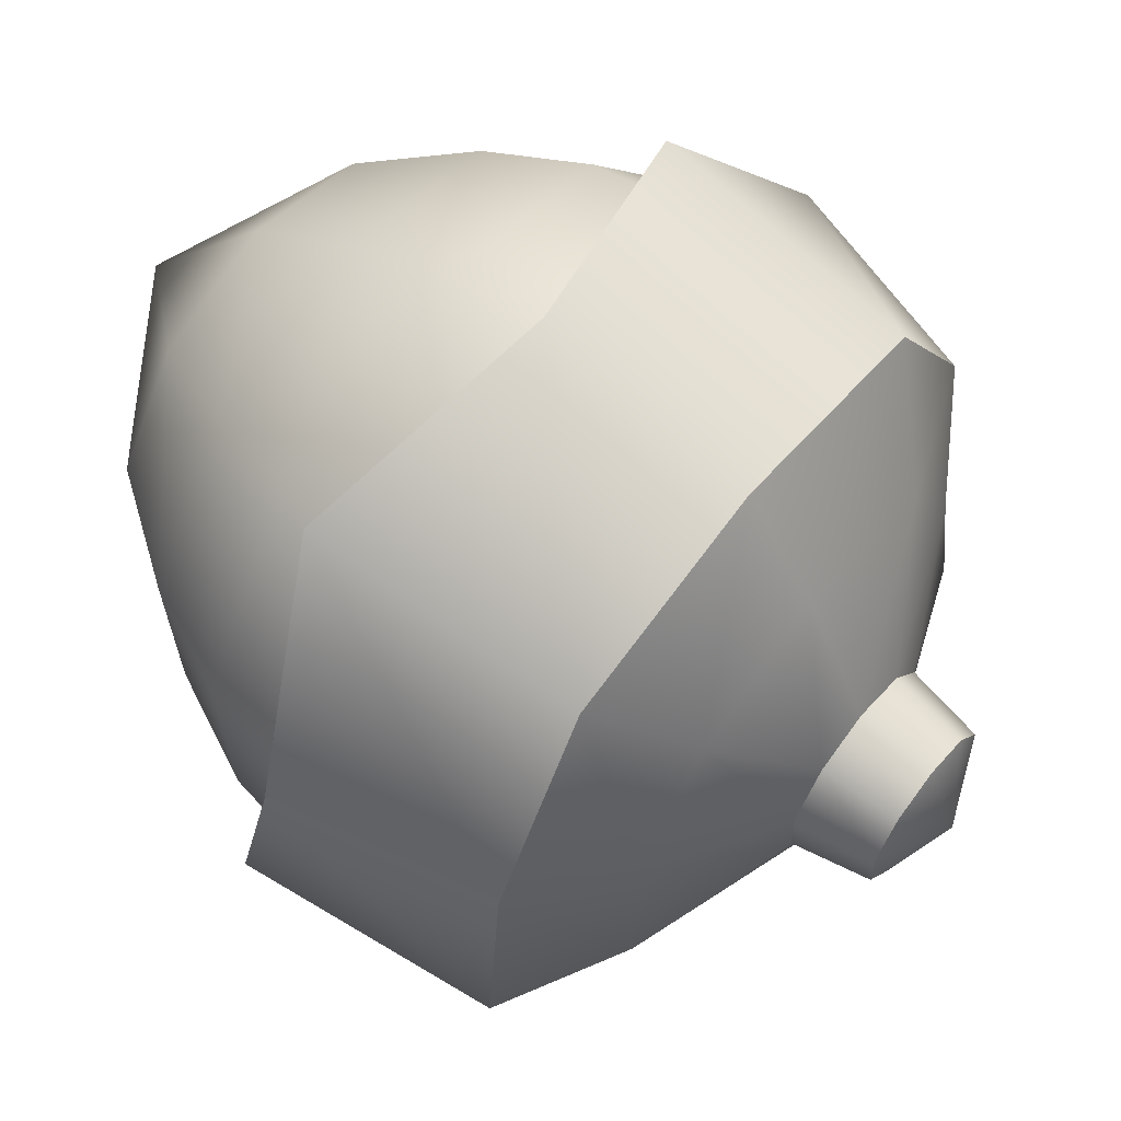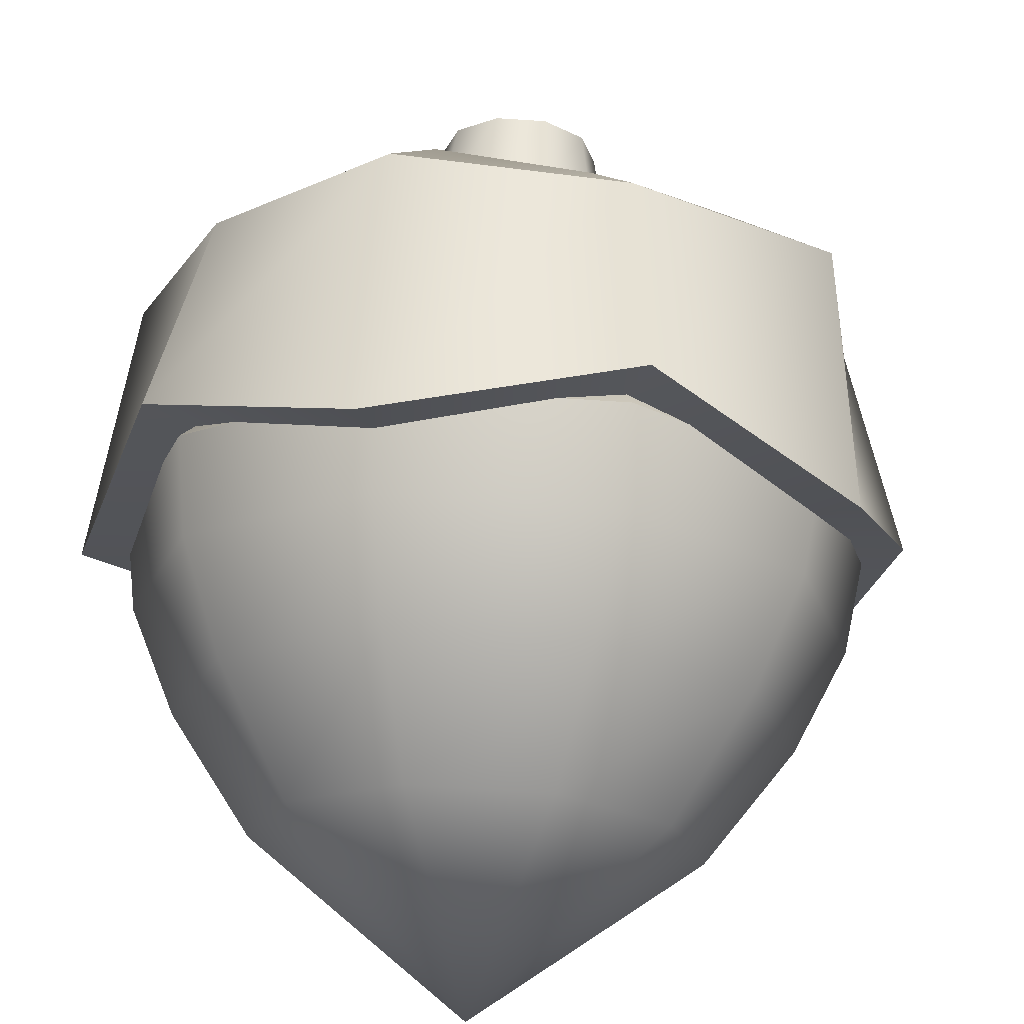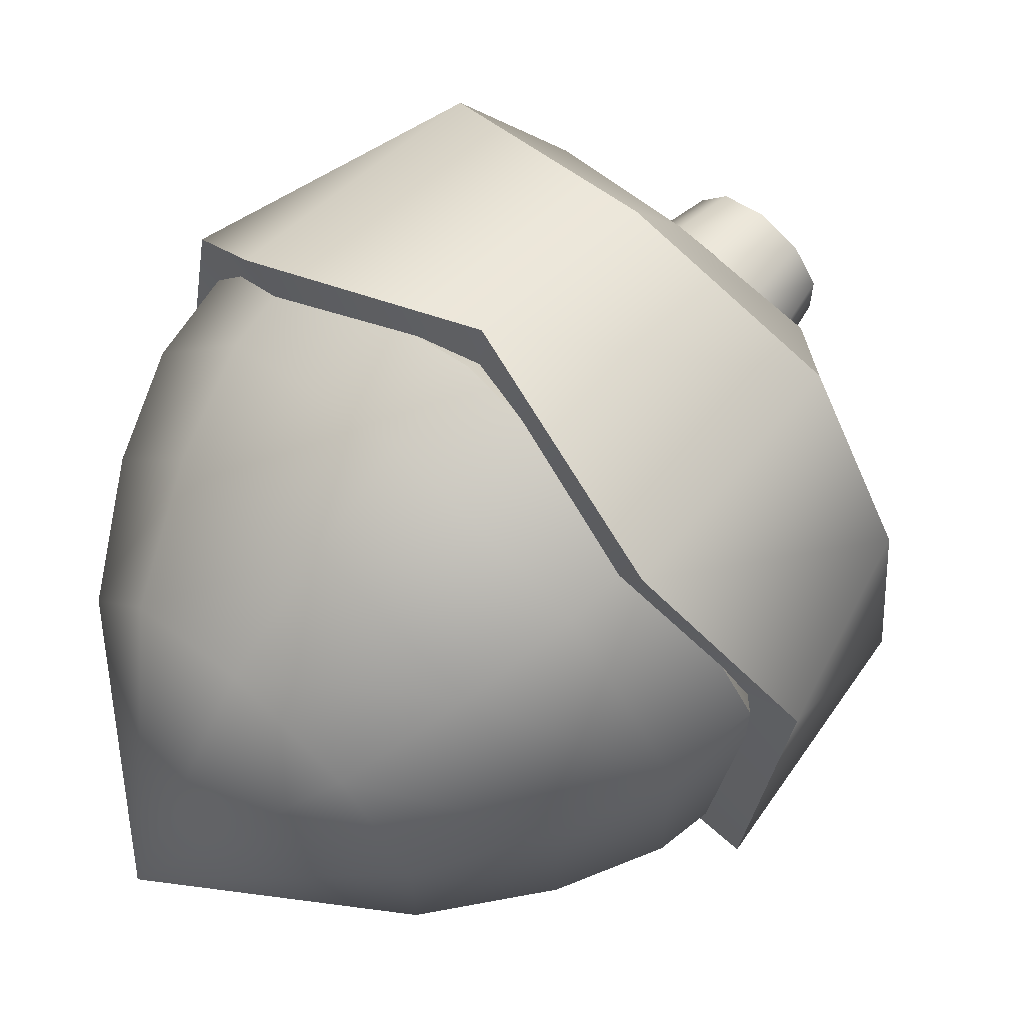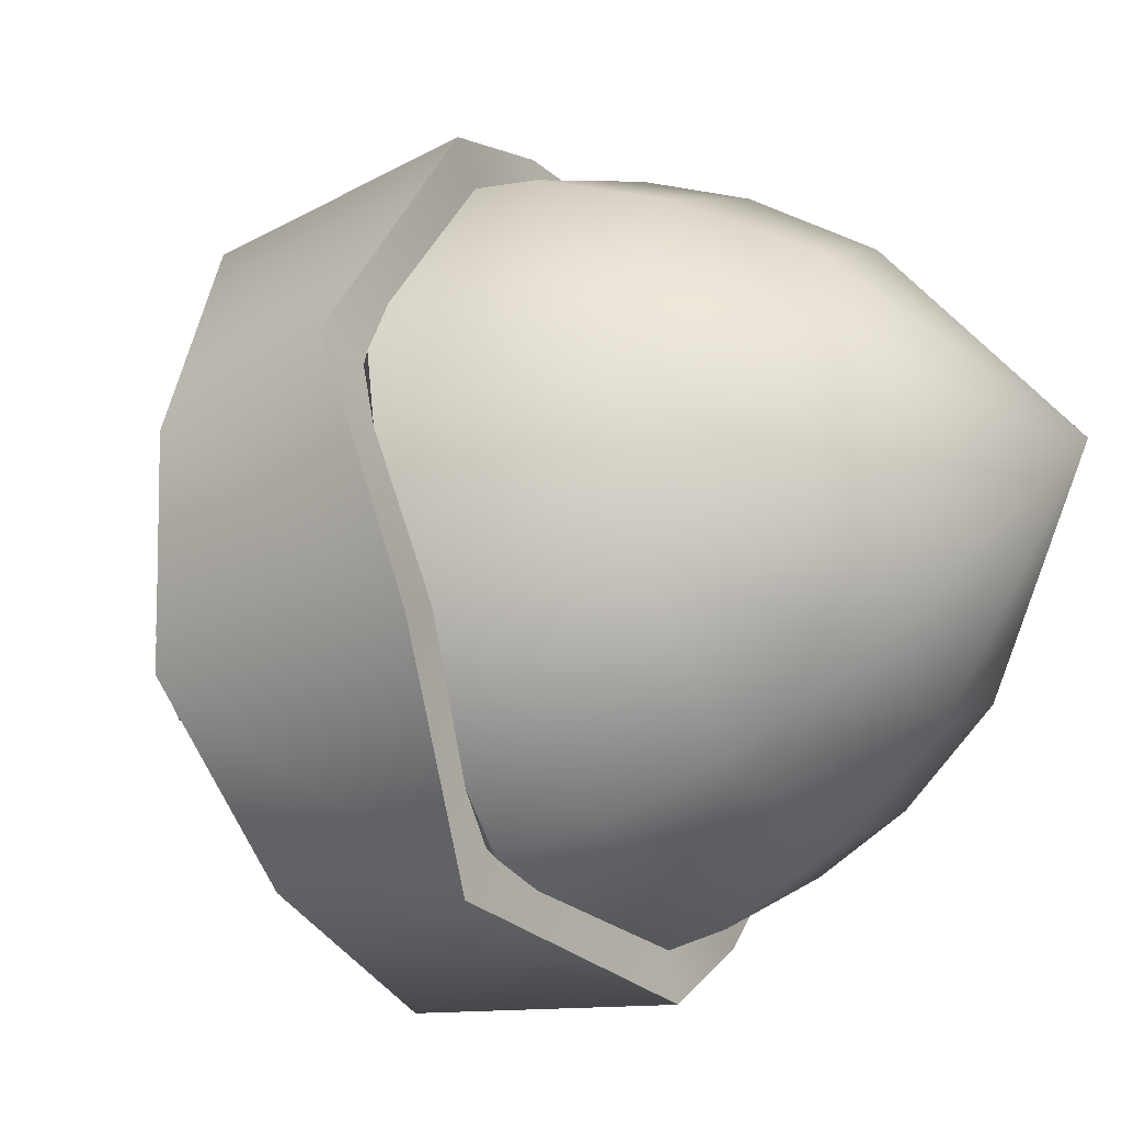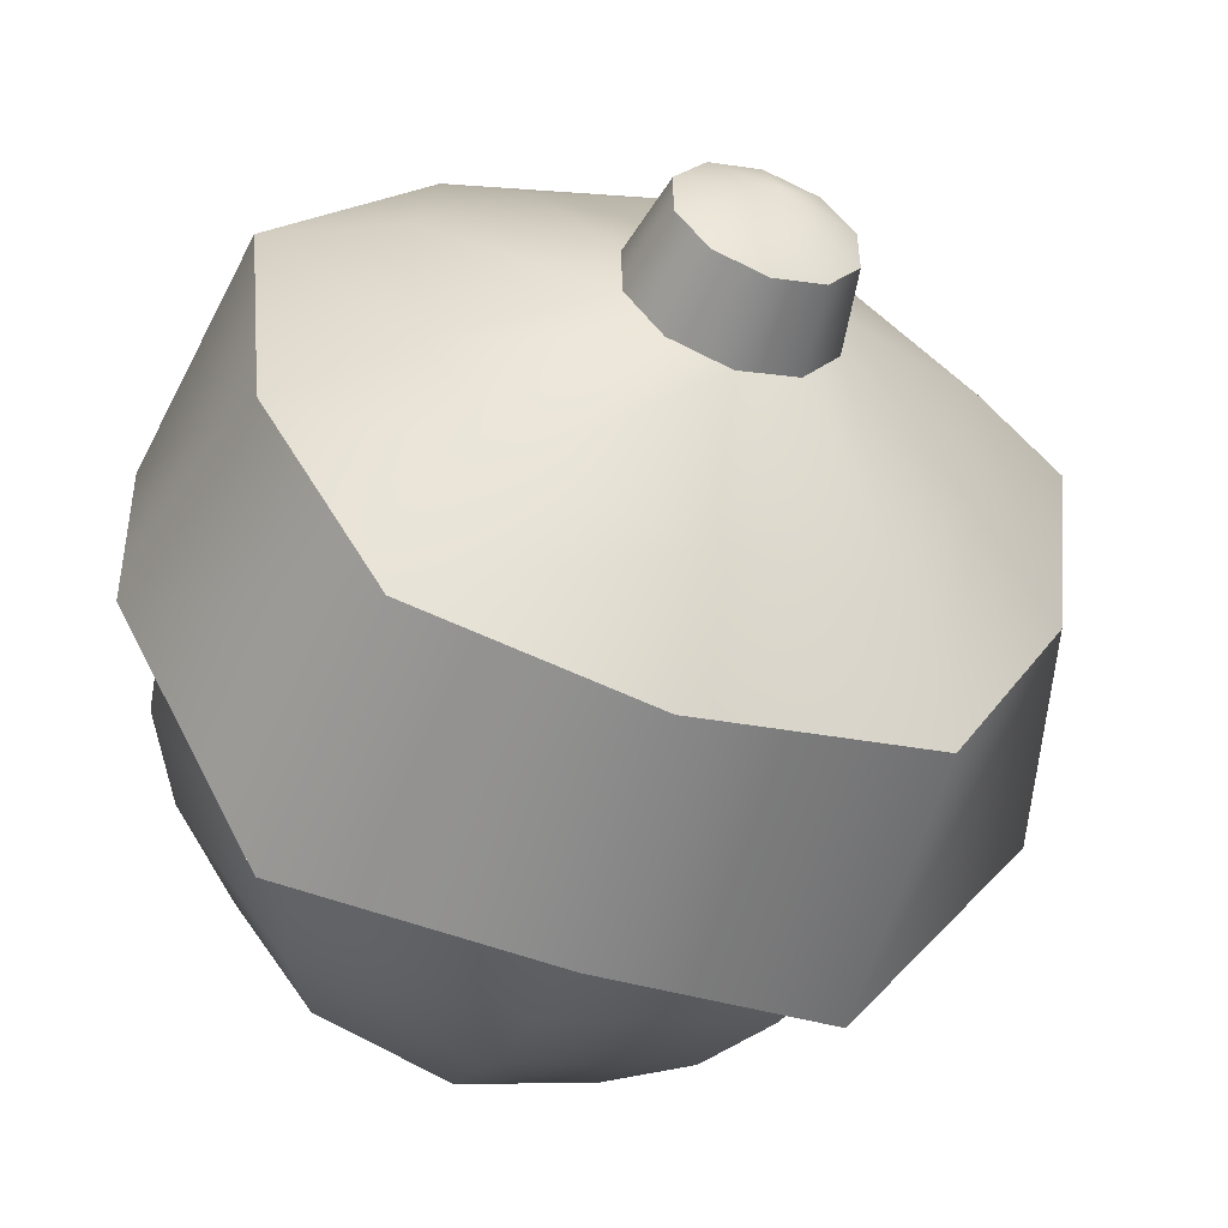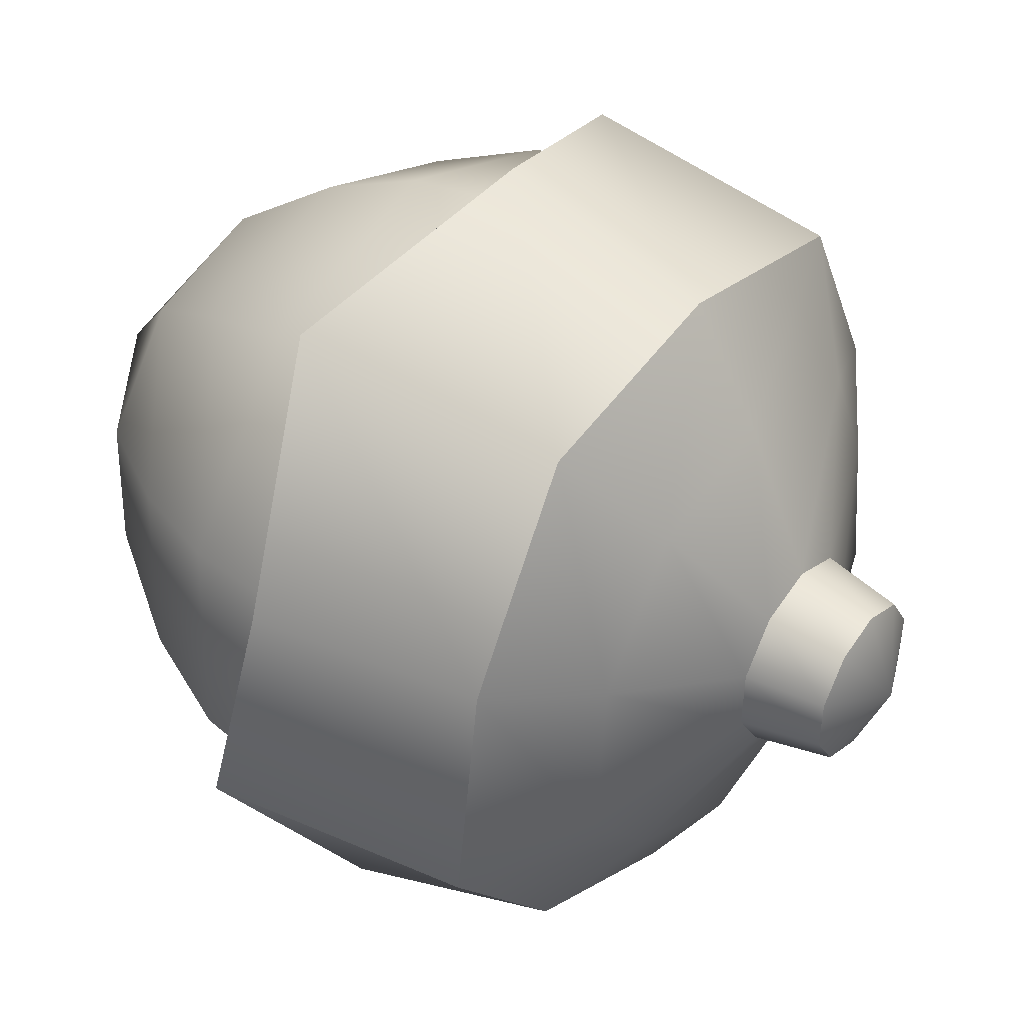
<metadata>
{"format":"obj","ext":"obj","renderer":"f3d","projection":"perspective","resolution":1024,"background":"white","views":[{"elev":25.6,"azim":85.7,"up":"+Z"},{"elev":19.5,"azim":-51.4,"up":"+Y"},{"elev":-28.1,"azim":38.1,"up":"+Y"},{"elev":21.2,"azim":-104.4,"up":"+Z"},{"elev":75.9,"azim":-26.2,"up":"+Y"},{"elev":1.9,"azim":82.2,"up":"+Z"}]}
</metadata>
<code>
o kago
v 0.5248 1.326 -0.04101
v -0.01469 1.282 0.6174
v -0.2507 1.305 0.3117
v 0.5248 1.326 -0.04101
v -0.2507 1.305 0.3117
v -0.3133 1.172 -0.04601
v 0.5248 1.326 -0.04101
v -0.3133 1.172 -0.04601
v -0.1786 0.9334 -0.3192
v 0.5248 1.326 -0.04101
v -0.1786 0.9334 -0.3192
v 0.1019 0.6807 -0.4035
v 0.5248 1.326 -0.04101
v 0.1019 0.6807 -0.4035
v 0.4212 0.5104 -0.2667
v 0.5248 1.326 -0.04101
v 0.4212 0.5104 -0.2667
v 0.6572 0.4875 0.03899
v 0.5248 1.326 -0.04101
v 0.6572 0.4875 0.03899
v 0.7198 0.6207 0.3967
v 0.5248 1.326 -0.04101
v 0.7198 0.6207 0.3967
v 0.5851 0.8592 0.6699
v 0.5248 1.326 -0.04101
v 0.5851 0.8592 0.6699
v 0.3046 1.112 0.7542
v 0.5248 1.326 -0.04101
v 0.3046 1.112 0.7542
v -0.01469 1.282 0.6174
v 0.7265 0.4643 0.01164
v 0.4074 0.4149 -0.2911
v 0.1927 0.8822 0.1824
v 0.7401 0.5377 0.4479
v 0.7265 0.4643 0.01164
v 0.1927 0.8822 0.1824
v 0.6462 0.8784 0.7145
v 0.7401 0.5377 0.4479
v 0.1927 0.8822 0.1824
v 0.2775 1.085 0.8462
v 0.6462 0.8784 0.7145
v 0.1927 0.8822 0.1824
v -0.02199 1.35 0.656
v 0.2775 1.085 0.8462
v 0.1927 0.8822 0.1824
v -0.3411 1.3 0.3532
v -0.02199 1.35 0.656
v 0.1927 0.8822 0.1824
v -0.3411 1.3 0.3532
v 0.1927 0.8822 0.1824
v -0.3547 1.227 -0.08306
v 0.1927 0.8822 0.1824
v -0.2608 0.8861 -0.3496
v -0.3547 1.227 -0.08306
v 0.1927 0.8822 0.1824
v 0.1079 0.6796 -0.4813
v -0.2608 0.8861 -0.3496
v 0.1927 0.8822 0.1824
v 0.4074 0.4149 -0.2911
v 0.1079 0.6796 -0.4813
v -0.2608 0.8861 -0.3496
v 0.02907 1.225 -0.4782
v -0.0745 1.449 -0.1853
v -0.3547 1.227 -0.08306
v -0.04484 1.606 0.1688
v -0.3411 1.3 0.3532
v 0.2105 1.554 0.4478
v -0.02199 1.35 0.656
v 0.5246 1.408 0.6225
v 0.2775 1.085 0.8462
v 0.7829 1.15 0.4979
v 0.6462 0.8784 0.7145
v 0.9504 0.904 0.2559
v 0.7401 0.5377 0.4479
v 0.8517 0.7957 -0.1042
v 0.7265 0.4643 0.01164
v 0.6442 0.7909 -0.4244
v 0.4074 0.4149 -0.2911
v 0.3218 0.9801 -0.5265
v 0.1079 0.6796 -0.4813
v 0.02907 1.225 -0.4782
v -0.2608 0.8861 -0.3496
v -0.2507 1.305 0.3117
v -0.382 1.04 0.02399
v -0.3133 1.172 -0.04601
v -0.322 1.167 0.3667
v -0.01469 1.282 0.6174
v -0.4126 0.8687 0.1213
v -0.09587 1.145 0.6595
v 0.3046 1.112 0.7542
v -0.3611 0.9783 0.4158
v -0.4045 0.6578 0.2465
v 0.21 0.9823 0.7906
v 0.5851 0.8592 0.6699
v -0.1668 0.9594 0.6673
v -0.3673 0.7368 0.4587
v -0.2536 0.2866 0.4824
v 0.4788 0.7402 0.7099
v 0.7198 0.6207 0.3967
v 0.09597 0.8193 0.7799
v -0.2273 0.7232 0.6401
v -0.2536 0.2866 0.4824
v 0.6078 0.5117 0.4481
v 0.6572 0.4875 0.03899
v 0.3269 0.6113 0.7106
v -0.03789 0.6221 0.7212
v -0.2536 0.2866 0.4824
v 0.5478 0.3841 0.1054
v 0.4212 0.5104 -0.2667
v 0.4378 0.415 0.4857
v 0.1286 0.4722 0.6712
v -0.2536 0.2866 0.4824
v 0.3217 0.4061 -0.1874
v 0.1019 0.6807 -0.4035
v 0.3862 0.3053 0.1913
v 0.2085 0.3307 0.5092
v -0.2536 0.2866 0.4824
v 0.01585 0.5692 -0.3185
v -0.1786 0.9334 -0.3192
v 0.1919 0.3242 -0.06032
v 0.1713 0.2517 0.2969
v -0.2536 0.2866 0.4824
v -0.2529 0.8113 -0.2377
v -0.3133 1.172 -0.04601
v -0.382 1.04 0.02399
v -0.07082 0.4644 -0.1729
v 0.03129 0.2653 0.1156
v -0.2536 0.2866 0.4824
v -0.3017 0.6724 -0.1036
v -0.4126 0.8687 0.1213
v -0.1581 0.3664 0.0344
v -0.2536 0.2866 0.4824
v -0.3246 0.5163 0.0844
v -0.2536 0.2866 0.4824
v -0.4045 0.6578 0.2465
v -0.2536 0.2866 0.4824
v 0.4154 1.429 -0.1146
v 0.5094 1.515 -0.1547
v 0.5231 1.545 -0.07666
v 0.4502 1.367 -0.1852
v 0.4316 1.464 -0.02202
v 0.5388 1.463 -0.2143
v 0.5745 1.54 -0.009985
v 0.5228 1.302 -0.207
v 0.4926 1.458 0.05706
v 0.6 1.408 -0.2327
v 0.6442 1.502 0.01986
v 0.6054 1.258 -0.1716
v 0.5752 1.414 0.09245
v 0.6696 1.371 -0.2028
v 0.7054 1.447 0.001473
v 0.6664 1.252 -0.09257
v 0.6478 1.348 0.07064
v 0.7211 1.366 -0.1361
v 0.7348 1.395 -0.05812
v 0.6826 1.287 -2.9e-05
v 0.5094 1.515 -0.1547
v 0.6522 1.496 -0.1266
v 0.5231 1.545 -0.07666
v 0.5745 1.54 -0.009985
v 0.5388 1.463 -0.2143
v 0.6442 1.502 0.01986
v 0.6 1.408 -0.2327
v 0.7054 1.447 0.001473
v 0.6696 1.371 -0.2028
v 0.7348 1.395 -0.05812
v 0.7211 1.366 -0.1361
v 0.7785 1.007 -0.1065
v 0.6664 1.252 -0.09257
v 0.6054 1.258 -0.1716
v 0.6429 1.011 -0.3267
v 0.5228 1.302 -0.207
v 0.8513 1.088 0.1362
v 0.6826 1.287 -2.9e-05
v 0.8517 0.7957 -0.1042
v 0.9504 0.904 0.2559
v 0.6442 0.7909 -0.4244
v 0.7829 1.15 0.4979
v 0.418 1.133 -0.3938
v 0.3218 0.9801 -0.5265
v 0.4502 1.367 -0.1852
v 0.2244 1.306 -0.3633
v 0.02907 1.225 -0.4782
v 0.4154 1.429 -0.1146
v 0.1483 1.452 -0.1617
v -0.0745 1.449 -0.1853
v 0.4316 1.464 -0.02202
v 0.1741 1.566 0.07694
v -0.04484 1.606 0.1688
v 0.4926 1.458 0.05706
v 0.3422 1.524 0.2691
v 0.2105 1.554 0.4478
v 0.5752 1.414 0.09245
v 0.5616 1.431 0.3857
v 0.5246 1.408 0.6225
v 0.6478 1.348 0.07064
v 0.7317 1.249 0.3032
f 3 2 1
f 6 5 4
f 9 8 7
f 12 11 10
f 15 14 13
f 18 17 16
f 21 20 19
f 24 23 22
f 27 26 25
f 30 29 28
f 33 32 31
f 36 35 34
f 39 38 37
f 42 41 40
f 45 44 43
f 48 47 46
f 51 50 49
f 54 53 52
f 57 56 55
f 60 59 58
f 63 62 61
f 64 63 61
f 65 63 64
f 66 65 64
f 67 65 66
f 68 67 66
f 69 67 68
f 70 69 68
f 71 69 70
f 72 71 70
f 73 71 72
f 74 73 72
f 75 73 74
f 76 75 74
f 77 75 76
f 78 77 76
f 79 77 78
f 80 79 78
f 81 79 80
f 82 81 80
f 85 84 83
f 84 86 83
f 83 86 87
f 84 88 86
f 86 89 87
f 87 89 90
f 88 91 86
f 86 91 89
f 88 92 91
f 89 93 90
f 90 93 94
f 91 95 89
f 89 95 93
f 92 96 91
f 92 97 96
f 91 96 95
f 93 98 94
f 94 98 99
f 95 100 93
f 93 100 98
f 96 101 95
f 96 102 101
f 95 101 100
f 98 103 99
f 99 103 104
f 100 105 98
f 98 105 103
f 101 106 100
f 101 107 106
f 100 106 105
f 103 108 104
f 104 108 109
f 105 110 103
f 103 110 108
f 106 111 105
f 106 112 111
f 105 111 110
f 108 113 109
f 109 113 114
f 110 115 108
f 108 115 113
f 111 116 110
f 111 117 116
f 110 116 115
f 113 118 114
f 114 118 119
f 115 120 113
f 113 120 118
f 116 121 115
f 116 122 121
f 115 121 120
f 118 123 119
f 119 123 124
f 123 125 124
f 120 126 118
f 118 126 123
f 121 127 120
f 121 128 127
f 120 127 126
f 123 129 125
f 126 129 123
f 129 130 125
f 127 131 126
f 126 131 129
f 127 132 131
f 129 133 130
f 131 133 129
f 131 134 133
f 133 135 130
f 133 136 135
f 139 138 137
f 137 138 140
f 141 139 137
f 138 142 140
f 143 139 141
f 140 142 144
f 145 143 141
f 142 146 144
f 147 143 145
f 144 146 148
f 149 147 145
f 146 150 148
f 151 147 149
f 148 150 152
f 153 151 149
f 150 154 152
f 155 151 153
f 152 154 156
f 156 155 153
f 154 155 156
f 159 158 157
f 160 158 159
f 157 158 161
f 162 158 160
f 161 158 163
f 164 158 162
f 163 158 165
f 166 158 164
f 165 158 167
f 166 167 158
f 170 169 168
f 171 170 168
f 172 170 171
f 173 168 169
f 174 173 169
f 171 168 175
f 176 175 168
f 173 176 168
f 177 171 175
f 176 173 178
f 179 171 177
f 179 172 171
f 180 179 177
f 181 172 179
f 182 179 180
f 182 181 179
f 183 182 180
f 184 181 182
f 185 182 183
f 185 184 182
f 186 185 183
f 187 184 185
f 188 185 186
f 188 187 185
f 189 188 186
f 190 187 188
f 191 188 189
f 191 190 188
f 192 191 189
f 193 190 191
f 194 191 192
f 194 193 191
f 195 194 192
f 196 193 194
f 197 194 195
f 197 196 194
f 178 197 195
f 174 196 197
f 173 197 178
f 173 174 197

</code>
